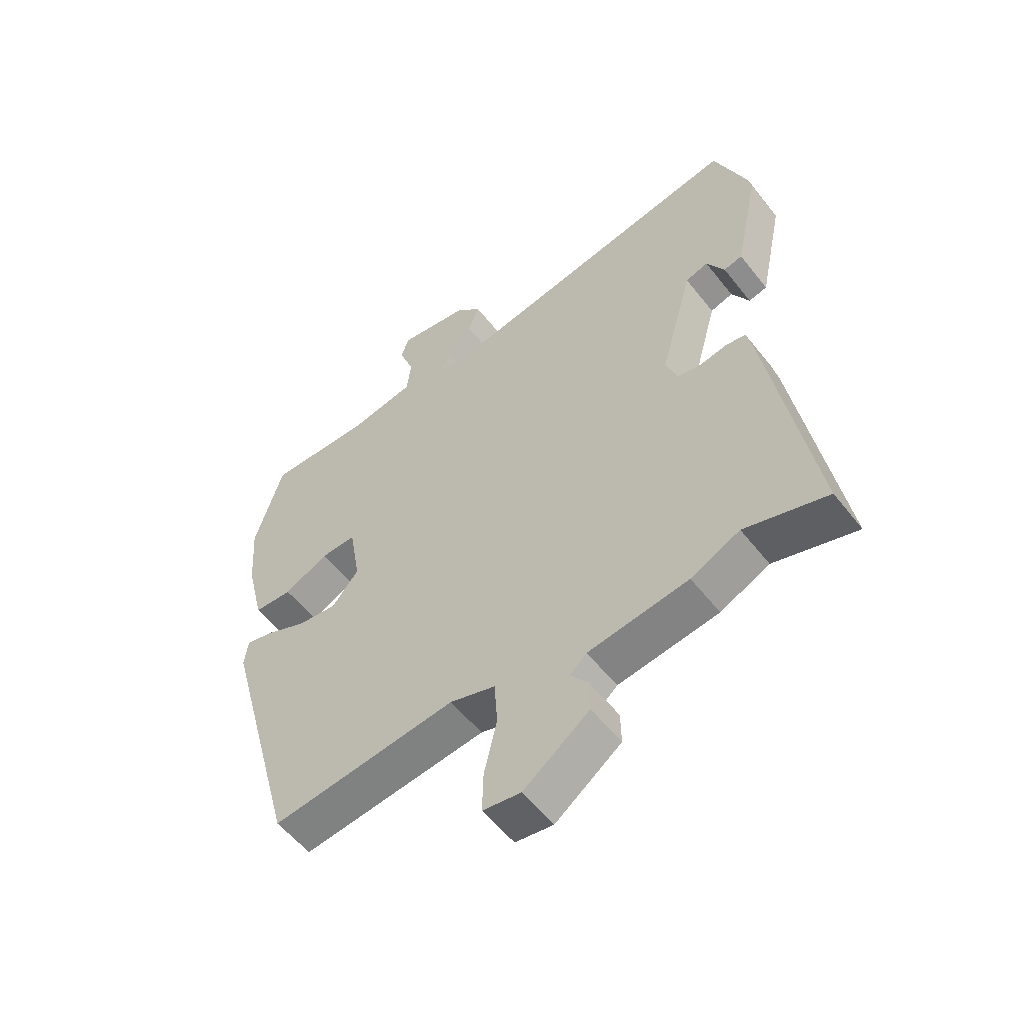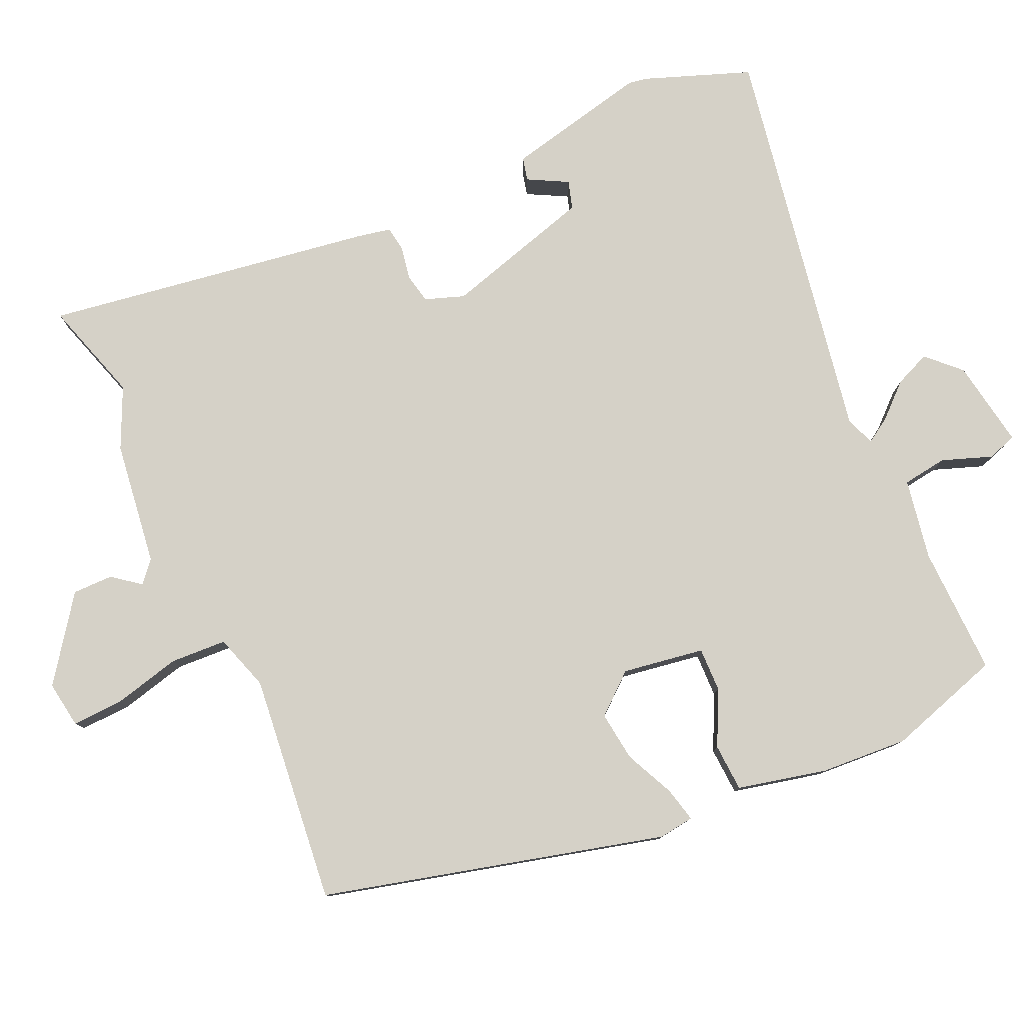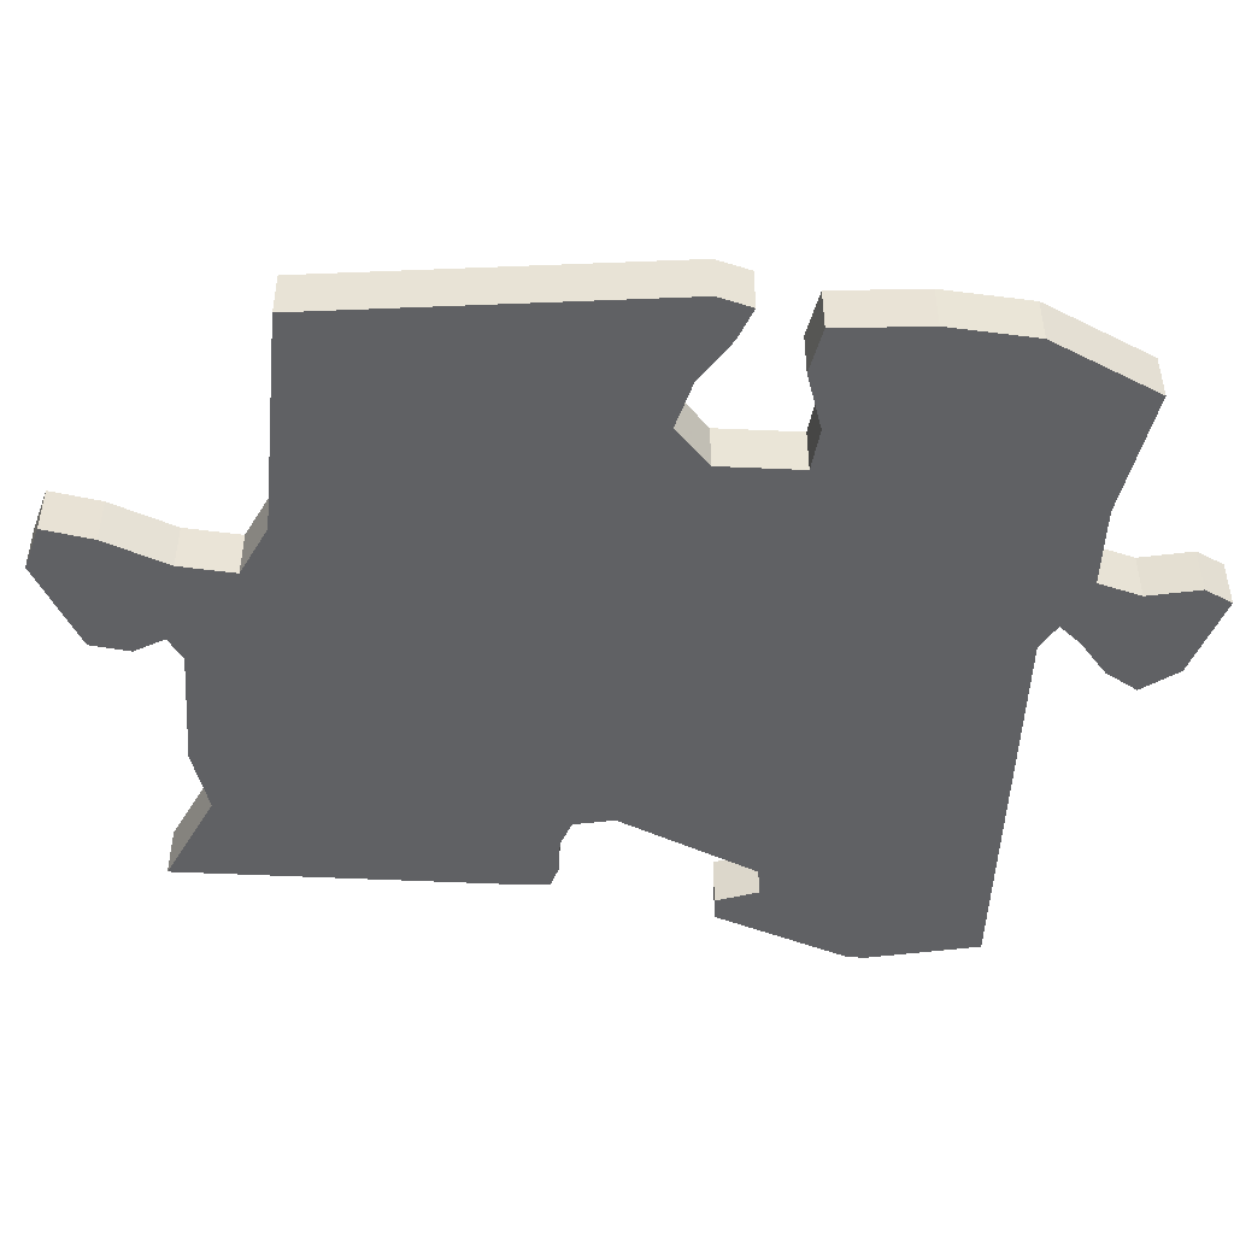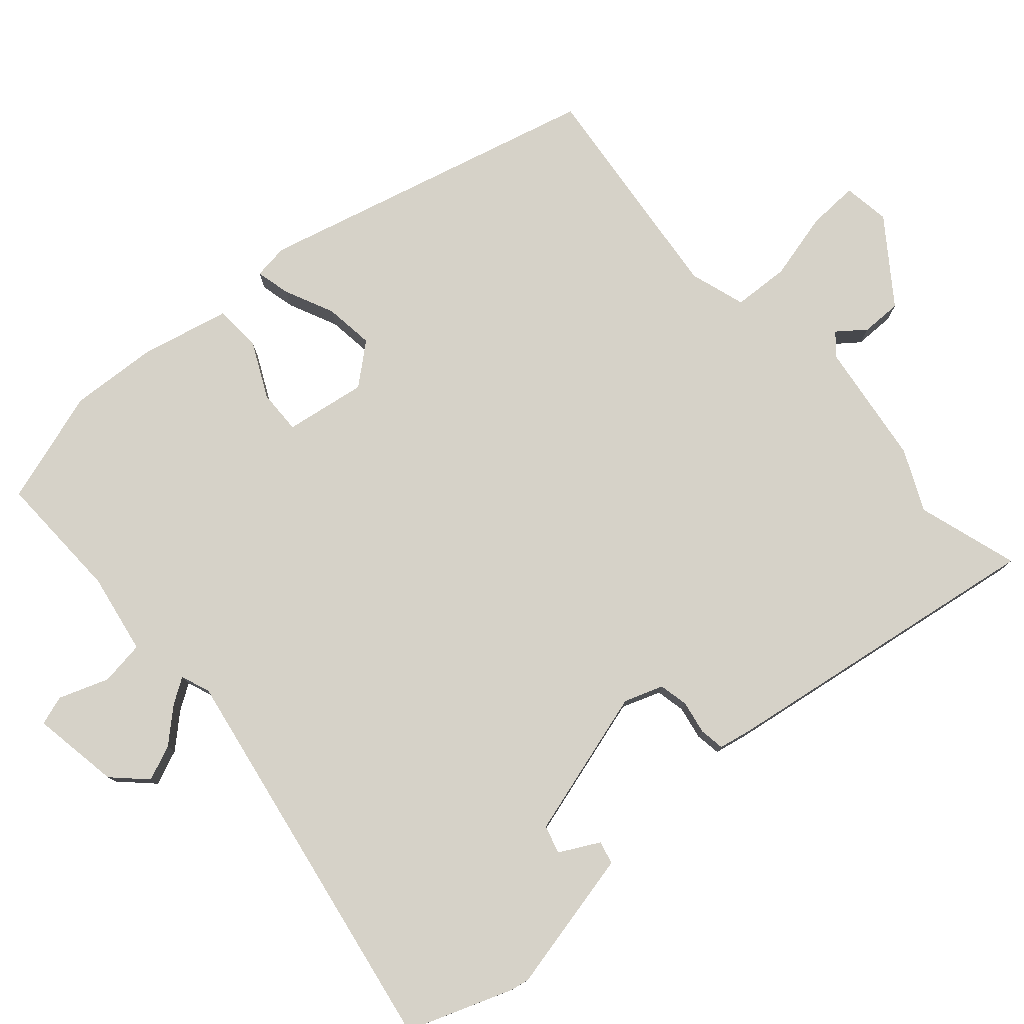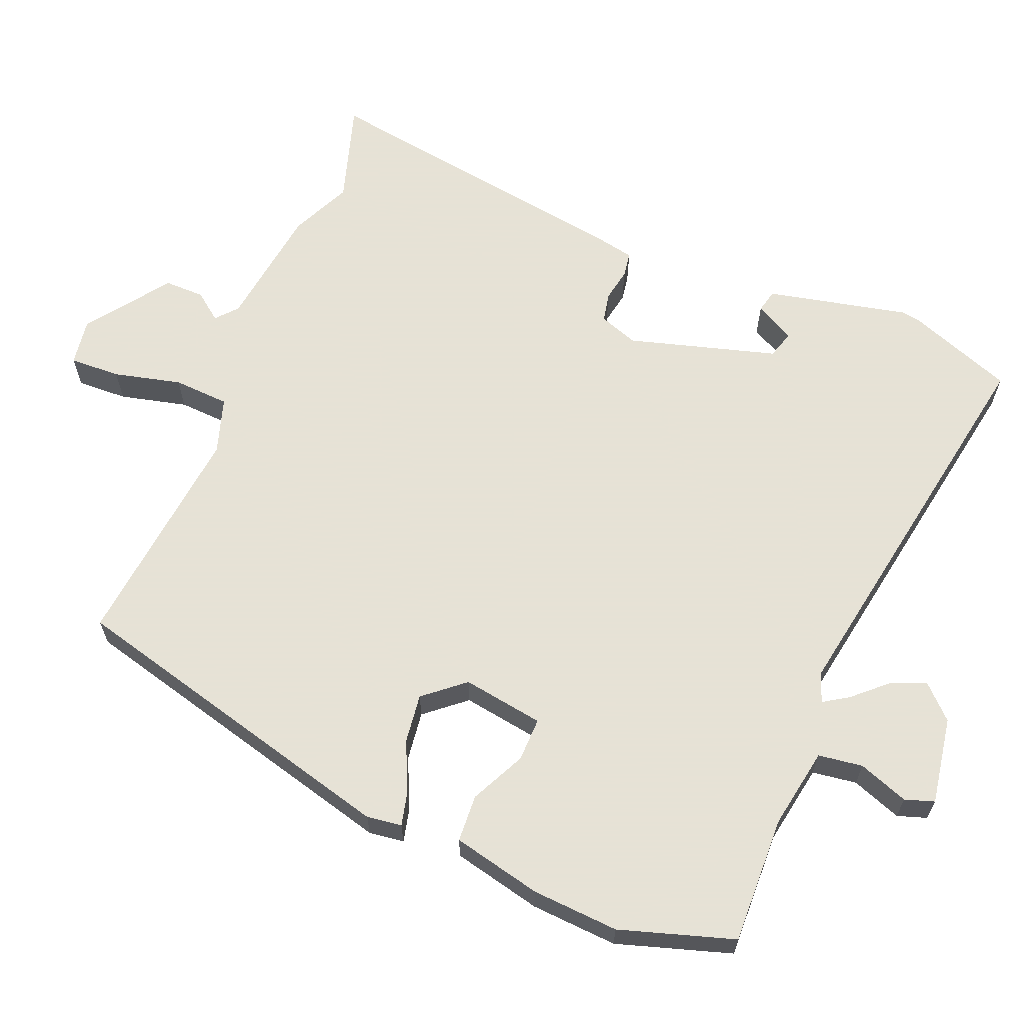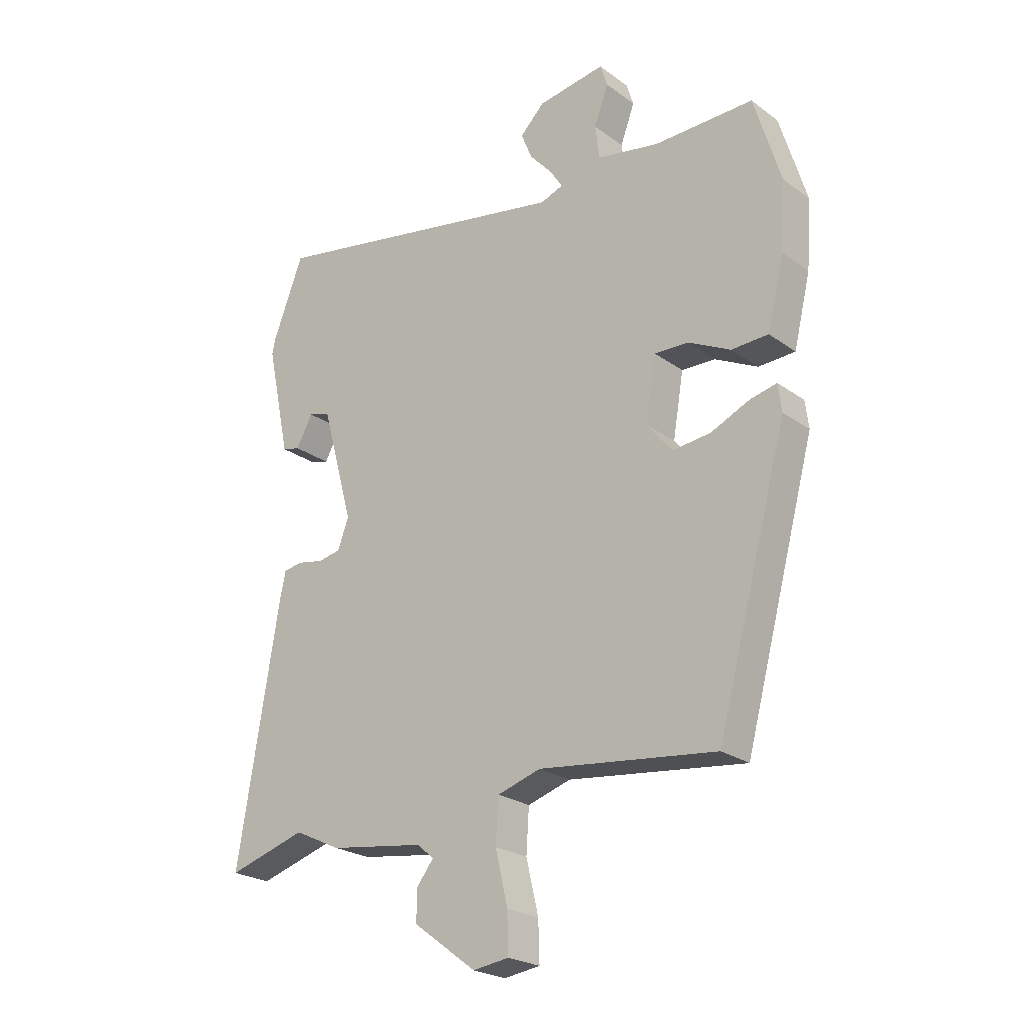
<metadata>
{"format":"obj","ext":"obj","renderer":"f3d","projection":"perspective","resolution":1024,"background":"white","views":[{"elev":-55.7,"azim":37.6,"up":"+Z"},{"elev":79.4,"azim":-114.9,"up":"+Y"},{"elev":-47.0,"azim":-102.5,"up":"+Y"},{"elev":78.4,"azim":48.0,"up":"+Y"},{"elev":63.8,"azim":-68.4,"up":"+Y"},{"elev":-23.7,"azim":-140.1,"up":"+Z"}]}
</metadata>
<code>
v -0.547 0.07 0.344
v -0.499 0.07 0.503
v -0.32 0.07 0.5
v -0.208 0.07 0.521
v -0.2 0.07 0.583
v -0.226 0.07 0.652
v -0.213 0.07 0.693
v -0.091 0.07 0.674
v -0.047 0.07 0.63
v -0.067 0.07 0.581
v -0.108 0.07 0.535
v -0.13 0.07 0.5
v -0.089 0.07 0.485
v 0.466 0.07 0.588
v 0.522 0.07 0.442
v 0.527 0.07 0.416
v 0.485 0.07 0.217
v 0.453 0.07 0.209
v 0.423 0.07 0.264
v 0.384 0.07 0.252
v 0.327 0.07 0.045
v 0.347 0.07 -0.009
v 0.388 0.07 -0.017
v 0.434 0.07 -0.008
v 0.469 0.07 -0.013
v 0.479 0.07 -0.06
v 0.554 0.07 -0.516
v 0.413 0.07 -0.474
v 0.329 0.07 -0.514
v 0.157 0.07 -0.539
v 0.128 0.07 -0.565
v 0.158 0.07 -0.603
v 0.159 0.07 -0.659
v 0.046 0.07 -0.743
v -0.019 0.07 -0.734
v -0.017 0.07 -0.663
v 0.005 0.07 -0.569
v 0 0.07 -0.491
v -0.078 0.07 -0.467
v -0.396 0.07 -0.505
v -0.524 0.07 -0.032
v -0.518 0.07 0.017
v -0.47 0.07 0.006
v -0.401 0.07 -0.025
v -0.332 0.07 -0.033
v -0.286 0.07 0.023
v -0.305 0.07 0.136
v -0.366 0.07 0.134
v -0.442 0.07 0.096
v -0.508 0.07 0.099
v -0.538 0.07 0.223
v -0.547 0 0.344
v -0.499 0 0.503
v -0.32 0 0.5
v -0.208 0 0.521
v -0.2 0 0.583
v -0.226 0 0.652
v -0.213 0 0.693
v -0.091 0 0.674
v -0.047 0 0.63
v -0.067 0 0.581
v -0.108 0 0.535
v -0.13 0 0.5
v -0.089 0 0.485
v 0.466 0 0.588
v 0.522 0 0.442
v 0.527 0 0.416
v 0.485 0 0.217
v 0.453 0 0.209
v 0.423 0 0.264
v 0.384 0 0.252
v 0.327 0 0.045
v 0.347 0 -0.009
v 0.388 0 -0.017
v 0.434 0 -0.008
v 0.469 0 -0.013
v 0.479 0 -0.06
v 0.554 0 -0.516
v 0.413 0 -0.474
v 0.329 0 -0.514
v 0.157 0 -0.539
v 0.128 0 -0.565
v 0.158 0 -0.603
v 0.159 0 -0.659
v 0.046 0 -0.743
v -0.019 0 -0.734
v -0.017 0 -0.663
v 0.005 0 -0.569
v 0 0 -0.491
v -0.078 0 -0.467
v -0.396 0 -0.505
v -0.524 0 -0.032
v -0.518 0 0.017
v -0.47 0 0.006
v -0.401 0 -0.025
v -0.332 0 -0.033
v -0.286 0 0.023
v -0.305 0 0.136
v -0.366 0 0.134
v -0.442 0 0.096
v -0.508 0 0.099
v -0.538 0 0.223
f 1 2 3
f 51 1 3
f 50 51 3
f 49 50 3
f 48 49 3
f 47 48 3 4
f 46 47 4
f 42 43 44
f 41 42 44
f 40 41 44
f 39 40 44
f 38 39 44 45
f 35 36 37
f 34 35 37
f 33 34 37
f 32 33 37
f 31 32 37
f 30 31 37 38
f 38 45 46
f 30 38 46
f 29 30 46
f 28 29 46
f 26 27 28
f 25 26 28
f 24 25 28
f 23 24 28
f 17 18 19
f 16 17 19
f 15 16 19
f 14 15 19
f 13 14 19 20
f 12 13 20 21
f 9 10 11
f 8 9 11
f 7 8 11
f 6 7 11
f 5 6 11
f 4 5 11 12
f 12 21 22
f 4 12 22
f 46 4 22
f 22 23 28 46
f 54 53 52
f 54 52 102
f 54 102 101
f 54 101 100
f 54 100 99
f 55 54 99 98
f 55 98 97
f 95 94 93
f 95 93 92
f 95 92 91
f 95 91 90
f 96 95 90 89
f 88 87 86
f 88 86 85
f 88 85 84
f 88 84 83
f 88 83 82
f 89 88 82 81
f 97 96 89
f 97 89 81
f 97 81 80
f 97 80 79
f 79 78 77
f 79 77 76
f 79 76 75
f 79 75 74
f 70 69 68
f 70 68 67
f 70 67 66
f 70 66 65
f 71 70 65 64
f 72 71 64 63
f 62 61 60
f 62 60 59
f 62 59 58
f 62 58 57
f 62 57 56
f 63 62 56 55
f 73 72 63
f 73 63 55
f 73 55 97
f 97 79 74 73
f 1 52 53 2
f 2 53 54 3
f 3 54 55 4
f 4 55 56 5
f 5 56 57 6
f 6 57 58 7
f 7 58 59 8
f 8 59 60 9
f 9 60 61 10
f 10 61 62 11
f 11 62 63 12
f 12 63 64 13
f 13 64 65 14
f 14 65 66 15
f 15 66 67 16
f 16 67 68 17
f 17 68 69 18
f 18 69 70 19
f 19 70 71 20
f 20 71 72 21
f 21 72 73 22
f 22 73 74 23
f 23 74 75 24
f 24 75 76 25
f 25 76 77 26
f 26 77 78 27
f 27 78 79 28
f 28 79 80 29
f 29 80 81 30
f 30 81 82 31
f 31 82 83 32
f 32 83 84 33
f 33 84 85 34
f 34 85 86 35
f 35 86 87 36
f 36 87 88 37
f 37 88 89 38
f 38 89 90 39
f 39 90 91 40
f 40 91 92 41
f 41 92 93 42
f 42 93 94 43
f 43 94 95 44
f 44 95 96 45
f 45 96 97 46
f 46 97 98 47
f 47 98 99 48
f 48 99 100 49
f 49 100 101 50
f 50 101 102 51
f 51 102 52 1

</code>
